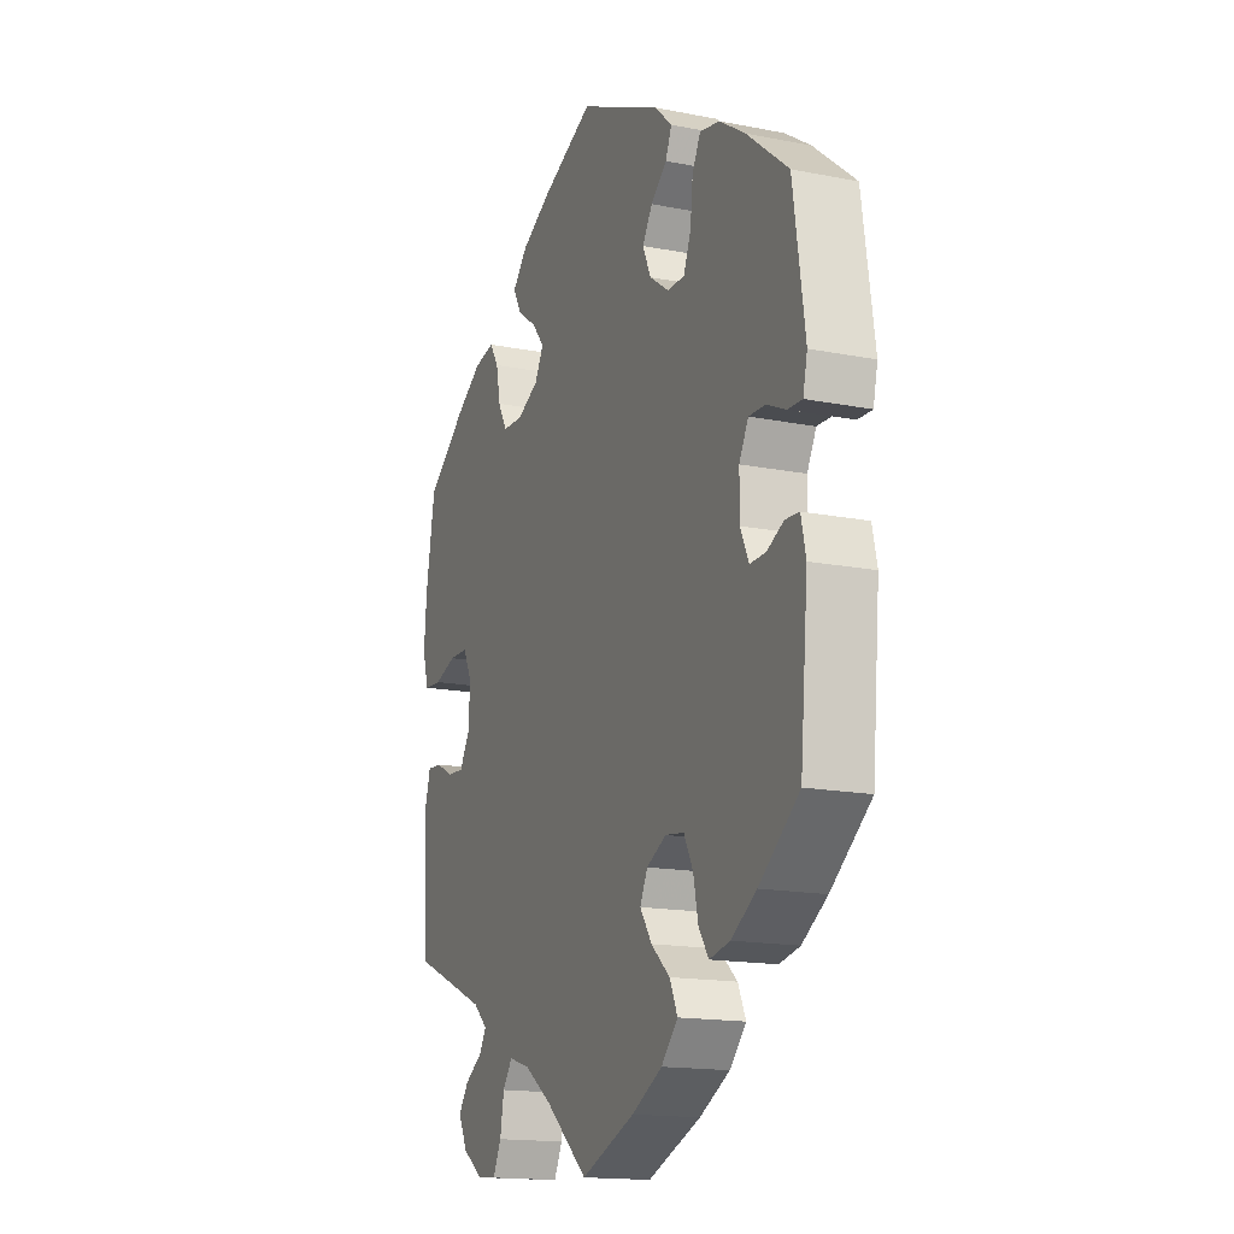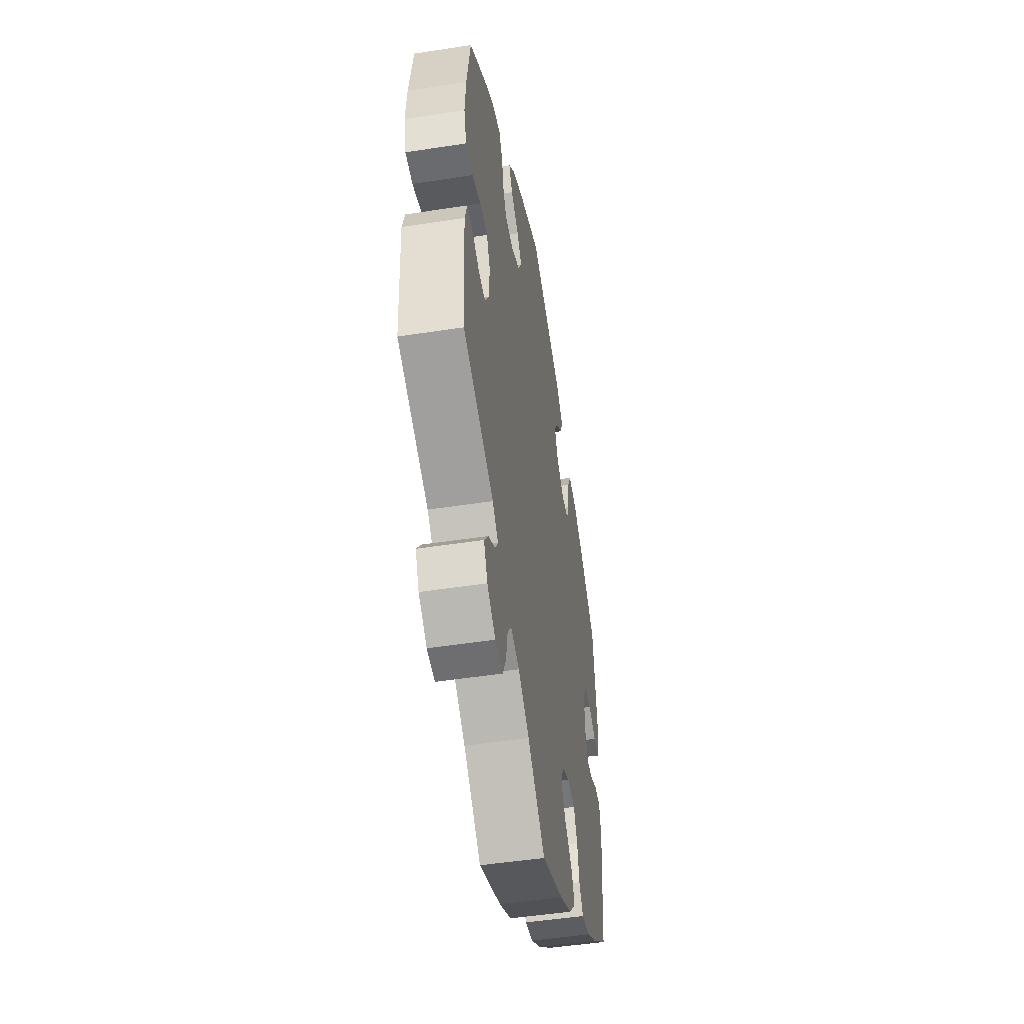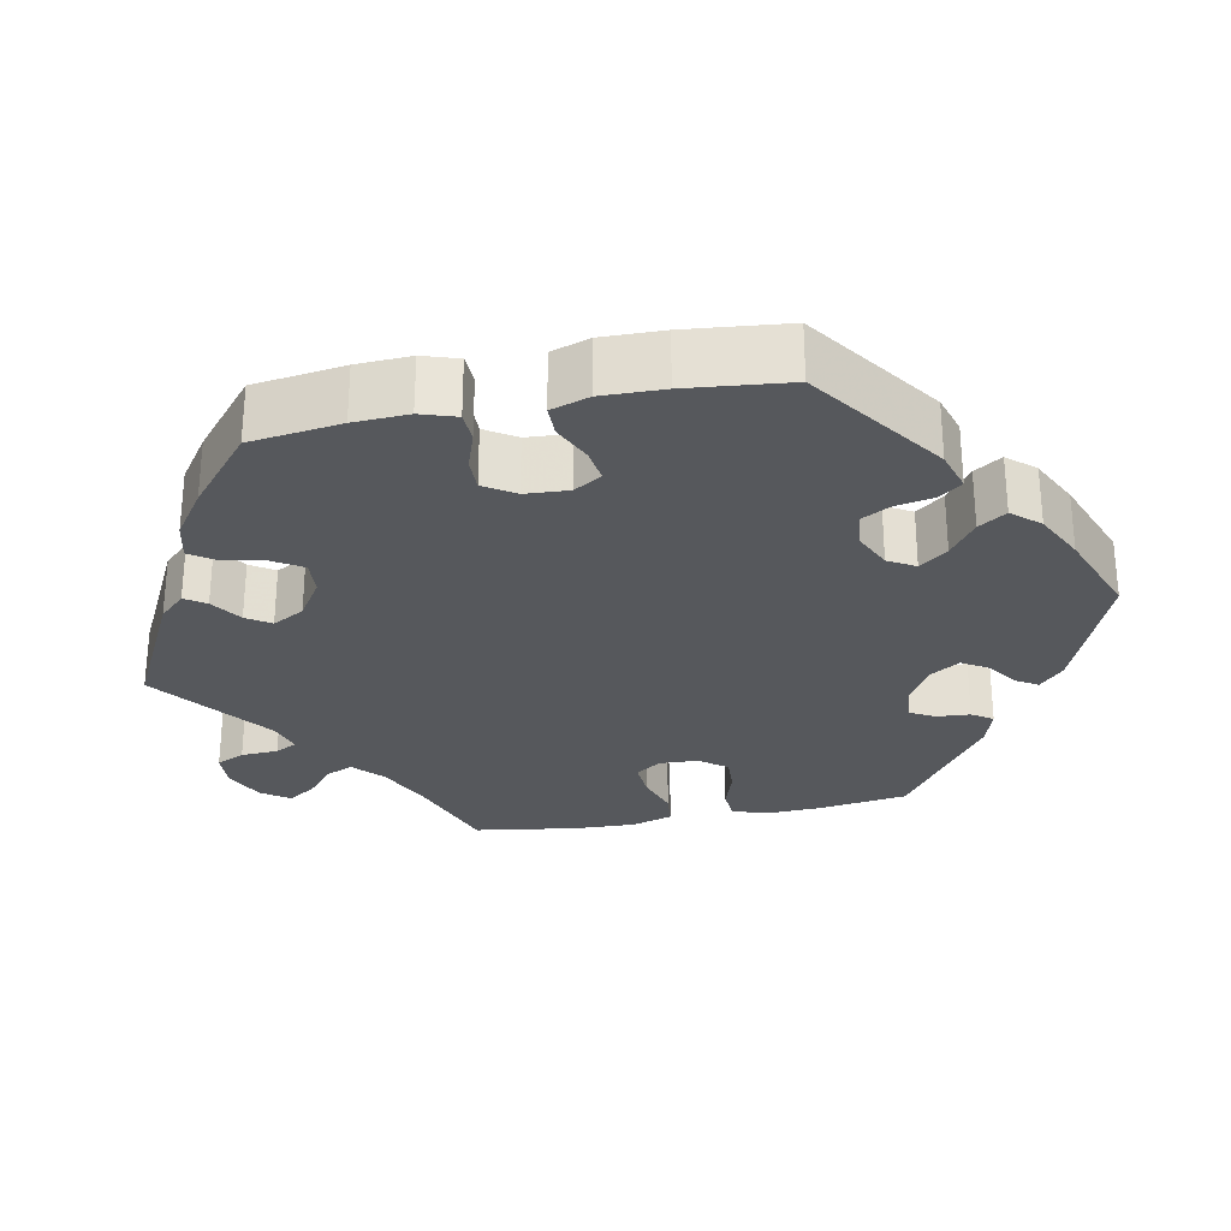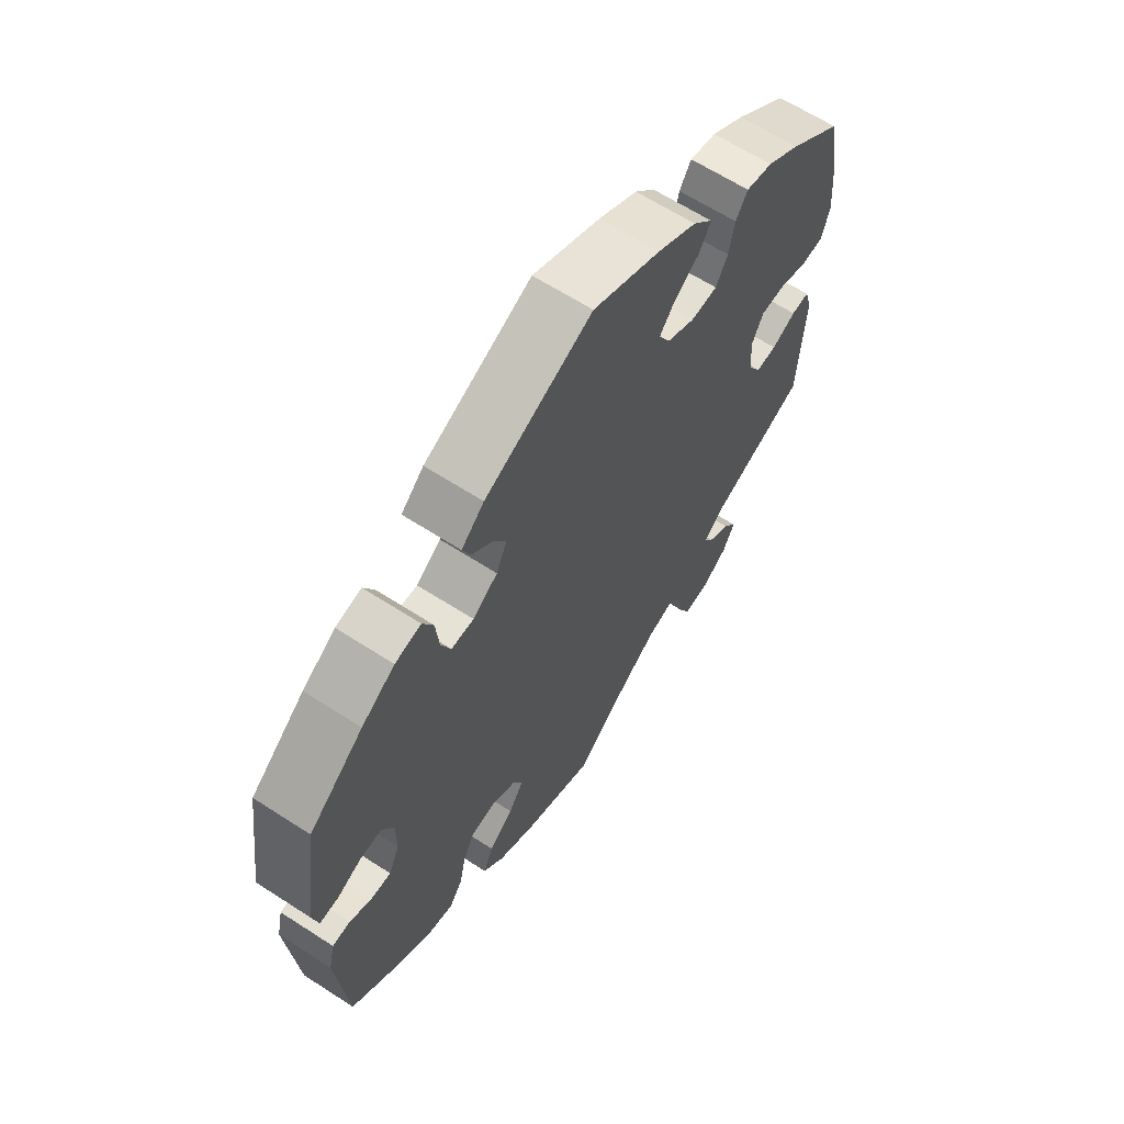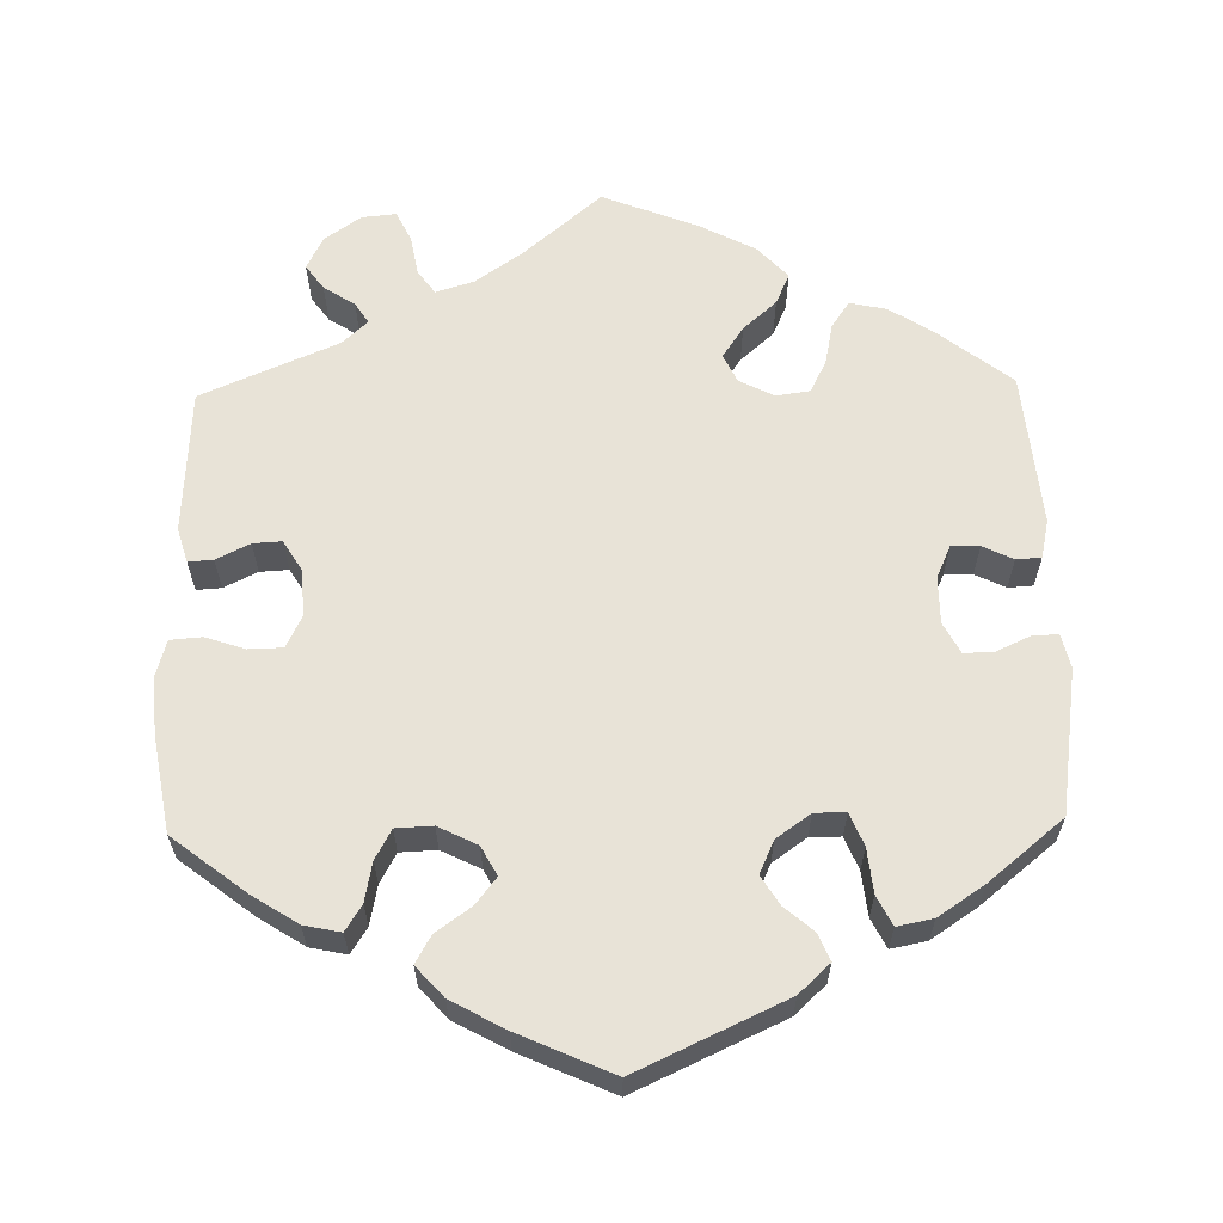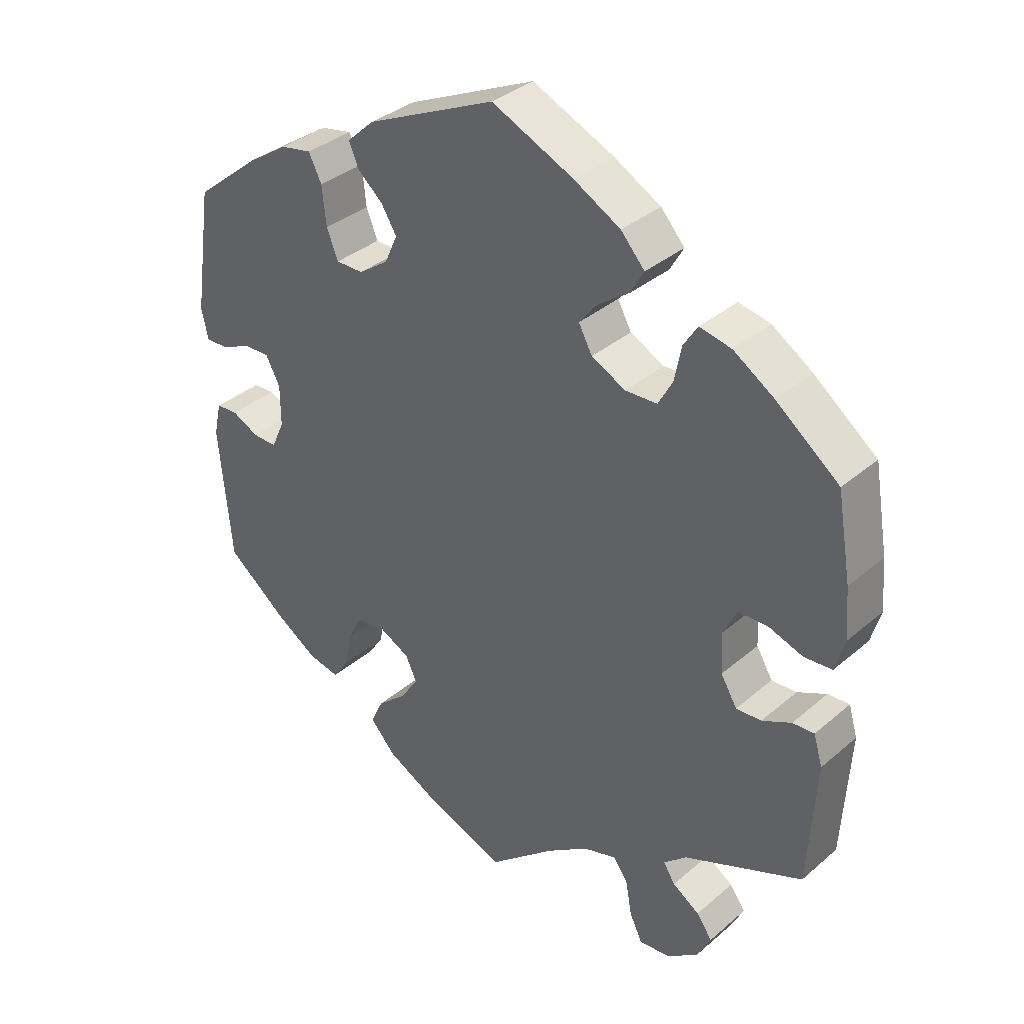
<metadata>
{"format":"obj","ext":"obj","renderer":"f3d","projection":"perspective","resolution":1024,"background":"white","views":[{"elev":-16.0,"azim":67.6,"up":"+Z"},{"elev":-49.4,"azim":-80.3,"up":"+Z"},{"elev":-28.3,"azim":-18.9,"up":"+Y"},{"elev":63.8,"azim":123.2,"up":"+Z"},{"elev":62.2,"azim":-1.3,"up":"+Y"},{"elev":35.4,"azim":-138.3,"up":"+Z"}]}
</metadata>
<code>
v 0.189 0.07 0.491
v 0.229 0.07 0.454
v 0.215 0.07 0.42
v 0.178 0.07 0.388
v 0.155 0.07 0.351
v 0.174 0.07 0.309
v 0.218 0.07 0.278
v 0.258 0.07 0.278
v 0.275 0.07 0.32
v 0.281 0.07 0.377
v 0.3 0.07 0.415
v 0.346 0.07 0.406
v 0.405 0.07 0.367
v 0.501 0.07 0.289
v 0.528 0.07 0.104
v 0.518 0.07 0.06
v 0.485 0.07 0.061
v 0.441 0.07 0.081
v 0.403 0.07 0.082
v 0.382 0.07 0.042
v 0.382 0.07 -0.018
v 0.401 0.07 -0.06
v 0.437 0.07 -0.059
v 0.476 0.07 -0.04
v 0.508 0.07 -0.042
v 0.519 0.07 -0.091
v 0.501 0.07 -0.289
v 0.409 0.07 -0.361
v 0.351 0.07 -0.398
v 0.304 0.07 -0.408
v 0.281 0.07 -0.374
v 0.27 0.07 -0.321
v 0.249 0.07 -0.28
v 0.206 0.07 -0.274
v 0.161 0.07 -0.297
v 0.144 0.07 -0.333
v 0.171 0.07 -0.373
v 0.214 0.07 -0.411
v 0.232 0.07 -0.451
v 0.194 0.07 -0.492
v 0.124 0.07 -0.529
v 0 0.07 -0.578
v -0.099 0.07 -0.494
v -0.161 0.07 -0.451
v -0.21 0.07 -0.436
v -0.232 0.07 -0.467
v -0.241 0.07 -0.518
v -0.26 0.07 -0.557
v -0.304 0.07 -0.553
v -0.351 0.07 -0.52
v -0.372 0.07 -0.478
v -0.349 0.07 -0.446
v -0.309 0.07 -0.42
v -0.292 0.07 -0.393
v -0.325 0.07 -0.363
v -0.5 0.07 -0.289
v -0.511 0.07 -0.103
v -0.498 0.07 -0.059
v -0.466 0.07 -0.061
v -0.423 0.07 -0.082
v -0.386 0.07 -0.084
v -0.362 0.07 -0.044
v -0.359 0.07 0.016
v -0.379 0.07 0.057
v -0.423 0.07 0.058
v -0.473 0.07 0.041
v -0.514 0.07 0.044
v -0.528 0.07 0.093
v -0.522 0.07 0.166
v -0.501 0.07 0.288
v -0.408 0.07 0.36
v -0.349 0.07 0.398
v -0.302 0.07 0.408
v -0.281 0.07 0.375
v -0.271 0.07 0.324
v -0.25 0.07 0.286
v -0.203 0.07 0.284
v -0.153 0.07 0.309
v -0.133 0.07 0.346
v -0.16 0.07 0.38
v -0.205 0.07 0.412
v -0.225 0.07 0.447
v -0.19 0.07 0.486
v -0.121 0.07 0.524
v -0.001 0.07 0.578
v 0.189 0 0.491
v 0.229 0 0.454
v 0.215 0 0.42
v 0.178 0 0.388
v 0.155 0 0.351
v 0.174 0 0.309
v 0.218 0 0.278
v 0.258 0 0.278
v 0.275 0 0.32
v 0.281 0 0.377
v 0.3 0 0.415
v 0.346 0 0.406
v 0.405 0 0.367
v 0.501 0 0.289
v 0.528 0 0.104
v 0.518 0 0.06
v 0.485 0 0.061
v 0.441 0 0.081
v 0.403 0 0.082
v 0.382 0 0.042
v 0.382 0 -0.018
v 0.401 0 -0.06
v 0.437 0 -0.059
v 0.476 0 -0.04
v 0.508 0 -0.042
v 0.519 0 -0.091
v 0.501 0 -0.289
v 0.409 0 -0.361
v 0.351 0 -0.398
v 0.304 0 -0.408
v 0.281 0 -0.374
v 0.27 0 -0.321
v 0.249 0 -0.28
v 0.206 0 -0.274
v 0.161 0 -0.297
v 0.144 0 -0.333
v 0.171 0 -0.373
v 0.214 0 -0.411
v 0.232 0 -0.451
v 0.194 0 -0.492
v 0.124 0 -0.529
v 0 0 -0.578
v -0.099 0 -0.494
v -0.161 0 -0.451
v -0.21 0 -0.436
v -0.232 0 -0.467
v -0.241 0 -0.518
v -0.26 0 -0.557
v -0.304 0 -0.553
v -0.351 0 -0.52
v -0.372 0 -0.478
v -0.349 0 -0.446
v -0.309 0 -0.42
v -0.292 0 -0.393
v -0.325 0 -0.363
v -0.5 0 -0.289
v -0.511 0 -0.103
v -0.498 0 -0.059
v -0.466 0 -0.061
v -0.423 0 -0.082
v -0.386 0 -0.084
v -0.362 0 -0.044
v -0.359 0 0.016
v -0.379 0 0.057
v -0.423 0 0.058
v -0.473 0 0.041
v -0.514 0 0.044
v -0.528 0 0.093
v -0.522 0 0.166
v -0.501 0 0.288
v -0.408 0 0.36
v -0.349 0 0.398
v -0.302 0 0.408
v -0.281 0 0.375
v -0.271 0 0.324
v -0.25 0 0.286
v -0.203 0 0.284
v -0.153 0 0.309
v -0.133 0 0.346
v -0.16 0 0.38
v -0.205 0 0.412
v -0.225 0 0.447
v -0.19 0 0.486
v -0.121 0 0.524
v -0.001 0 0.578
f 80 81 82 83
f 79 80 83 84
f 72 73 74 75
f 72 75 76
f 71 72 76
f 70 71 76
f 69 70 76 77
f 65 66 67 68
f 64 65 68 69
f 57 58 59 60
f 55 56 57 60
f 54 55 60 61
f 50 51 52 53
f 50 53 54
f 49 50 54
f 46 47 48 49
f 45 46 49 54
f 44 45 54 61
f 40 41 42 43
f 37 38 39 40
f 36 37 40 43
f 35 36 43 44
f 29 30 31 32
f 29 32 33
f 28 29 33
f 27 28 33
f 26 27 33 34
f 23 24 25 26
f 22 23 26 34
f 15 16 17 18
f 15 18 19
f 14 15 19
f 13 14 19 20
f 9 10 11 12
f 8 9 12 13
f 1 2 3 4
f 1 4 5
f 79 84 85 1
f 64 69 77
f 63 64 77 78
f 62 63 78
f 35 44 61 62
f 35 62 78
f 21 22 34 35
f 20 21 35 78
f 8 13 20
f 7 8 20
f 6 7 20 78
f 5 6 78 79
f 1 5 79
f 168 167 166 165
f 169 168 165 164
f 160 159 158 157
f 161 160 157
f 161 157 156
f 161 156 155
f 162 161 155 154
f 153 152 151 150
f 154 153 150 149
f 145 144 143 142
f 145 142 141 140
f 146 145 140 139
f 138 137 136 135
f 139 138 135
f 139 135 134
f 134 133 132 131
f 139 134 131 130
f 146 139 130 129
f 128 127 126 125
f 125 124 123 122
f 128 125 122 121
f 129 128 121 120
f 117 116 115 114
f 118 117 114
f 118 114 113
f 118 113 112
f 119 118 112 111
f 111 110 109 108
f 119 111 108 107
f 103 102 101 100
f 104 103 100
f 104 100 99
f 105 104 99 98
f 97 96 95 94
f 98 97 94 93
f 89 88 87 86
f 90 89 86
f 86 170 169 164
f 162 154 149
f 163 162 149 148
f 163 148 147
f 147 146 129 120
f 163 147 120
f 120 119 107 106
f 163 120 106 105
f 105 98 93
f 105 93 92
f 163 105 92 91
f 164 163 91 90
f 164 90 86
f 1 86 87 2
f 2 87 88 3
f 3 88 89 4
f 4 89 90 5
f 5 90 91 6
f 6 91 92 7
f 7 92 93 8
f 8 93 94 9
f 9 94 95 10
f 10 95 96 11
f 11 96 97 12
f 12 97 98 13
f 13 98 99 14
f 14 99 100 15
f 15 100 101 16
f 16 101 102 17
f 17 102 103 18
f 18 103 104 19
f 19 104 105 20
f 20 105 106 21
f 21 106 107 22
f 22 107 108 23
f 23 108 109 24
f 24 109 110 25
f 25 110 111 26
f 26 111 112 27
f 27 112 113 28
f 28 113 114 29
f 29 114 115 30
f 30 115 116 31
f 31 116 117 32
f 32 117 118 33
f 33 118 119 34
f 34 119 120 35
f 35 120 121 36
f 36 121 122 37
f 37 122 123 38
f 38 123 124 39
f 39 124 125 40
f 40 125 126 41
f 41 126 127 42
f 42 127 128 43
f 43 128 129 44
f 44 129 130 45
f 45 130 131 46
f 46 131 132 47
f 47 132 133 48
f 48 133 134 49
f 49 134 135 50
f 50 135 136 51
f 51 136 137 52
f 52 137 138 53
f 53 138 139 54
f 54 139 140 55
f 55 140 141 56
f 56 141 142 57
f 57 142 143 58
f 58 143 144 59
f 59 144 145 60
f 60 145 146 61
f 61 146 147 62
f 62 147 148 63
f 63 148 149 64
f 64 149 150 65
f 65 150 151 66
f 66 151 152 67
f 67 152 153 68
f 68 153 154 69
f 69 154 155 70
f 70 155 156 71
f 71 156 157 72
f 72 157 158 73
f 73 158 159 74
f 74 159 160 75
f 75 160 161 76
f 76 161 162 77
f 77 162 163 78
f 78 163 164 79
f 79 164 165 80
f 80 165 166 81
f 81 166 167 82
f 82 167 168 83
f 83 168 169 84
f 84 169 170 85
f 85 170 86 1

</code>
